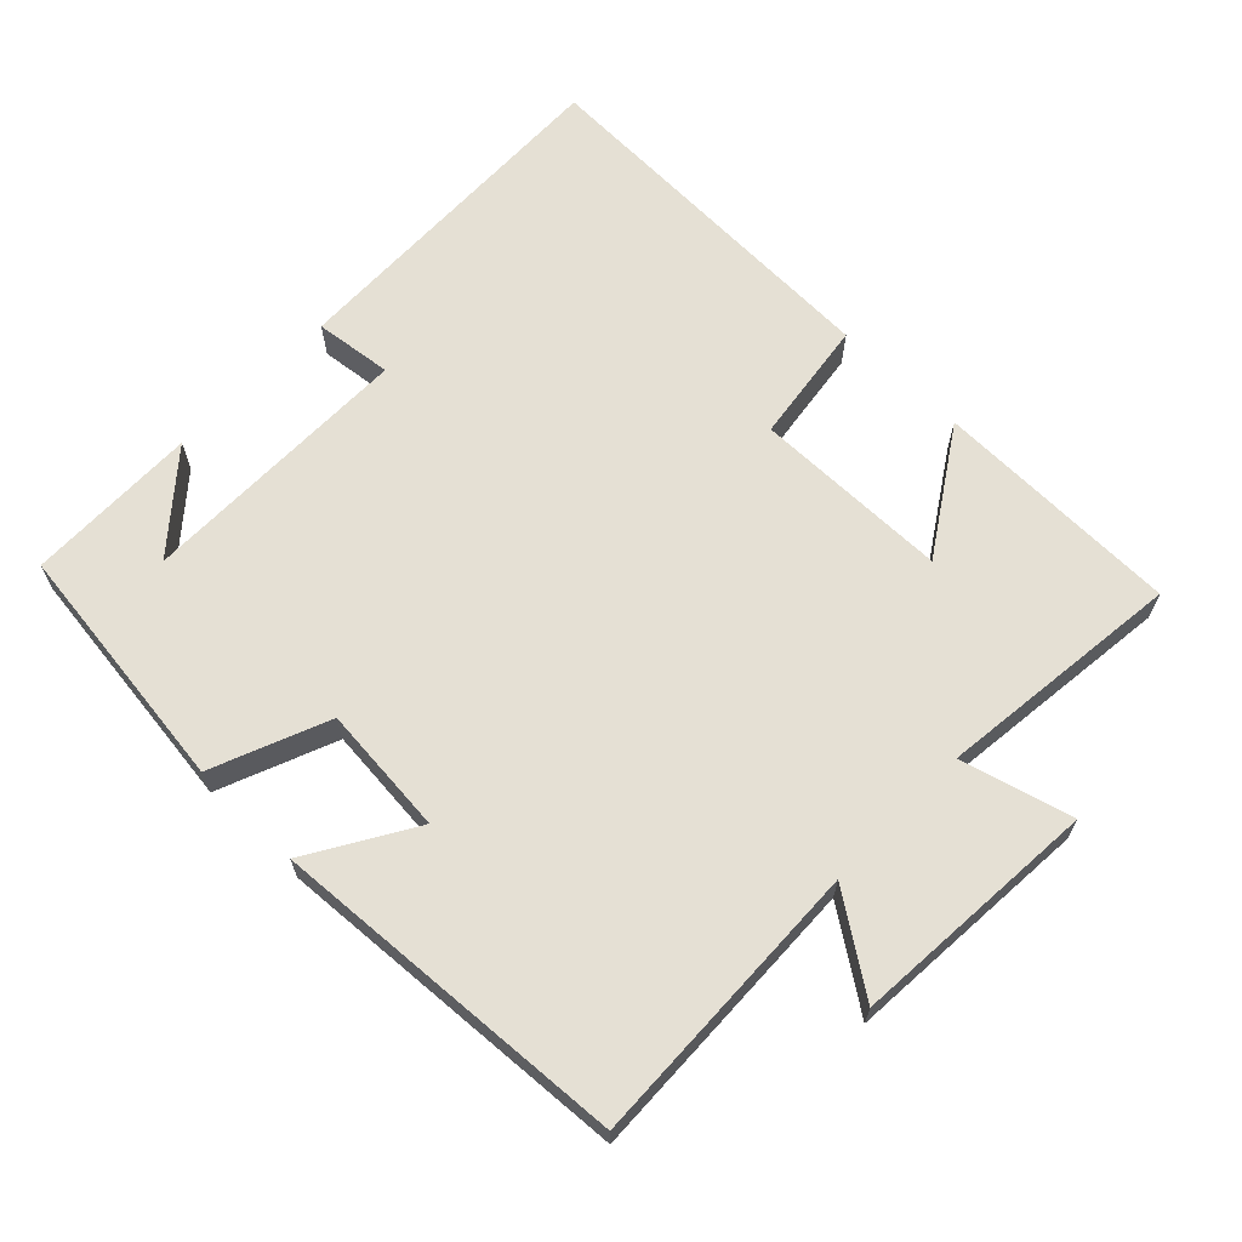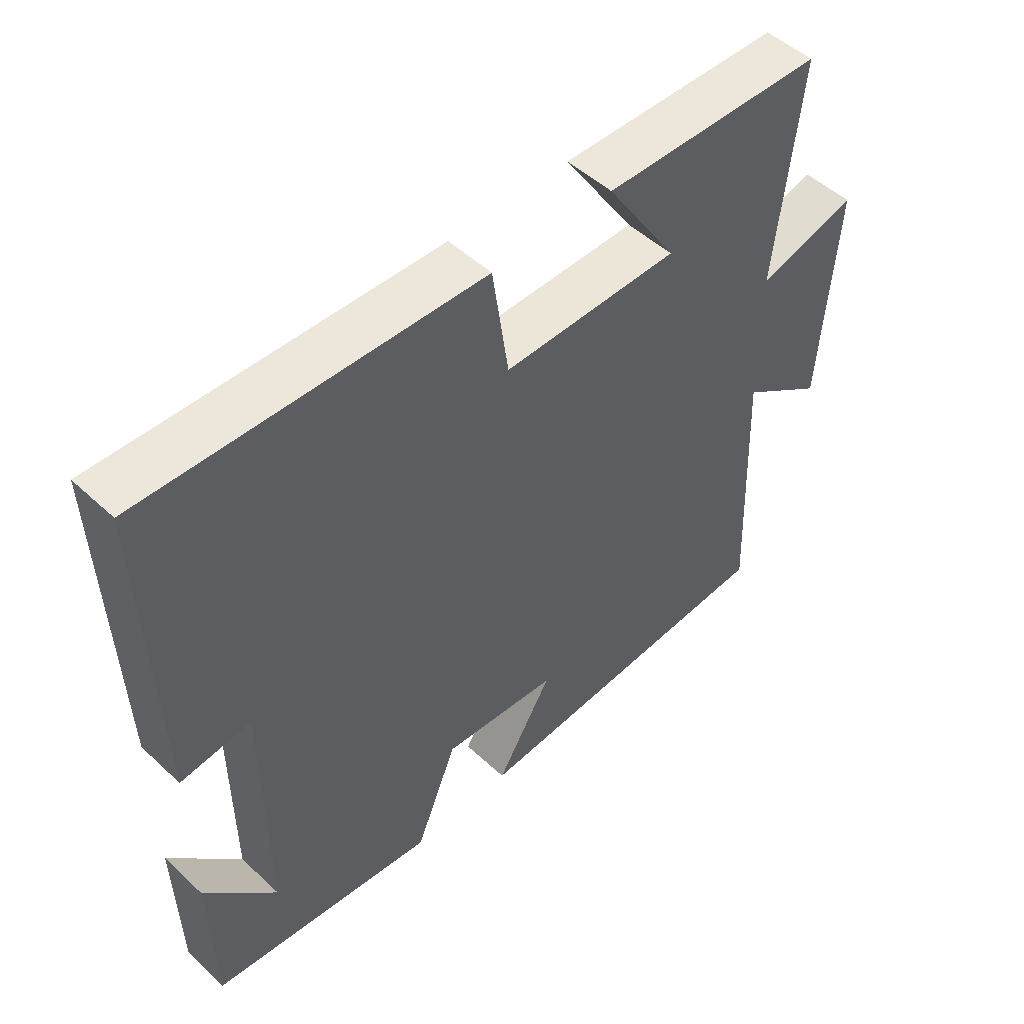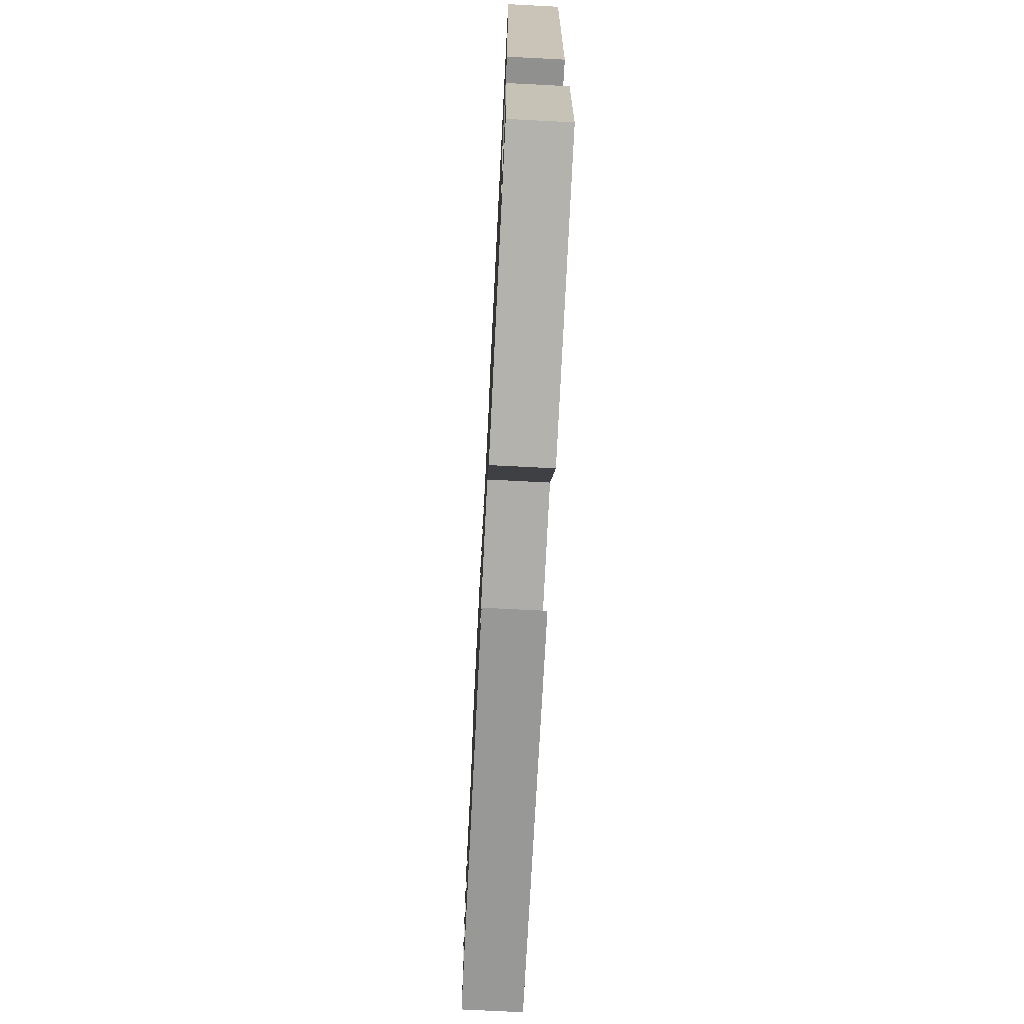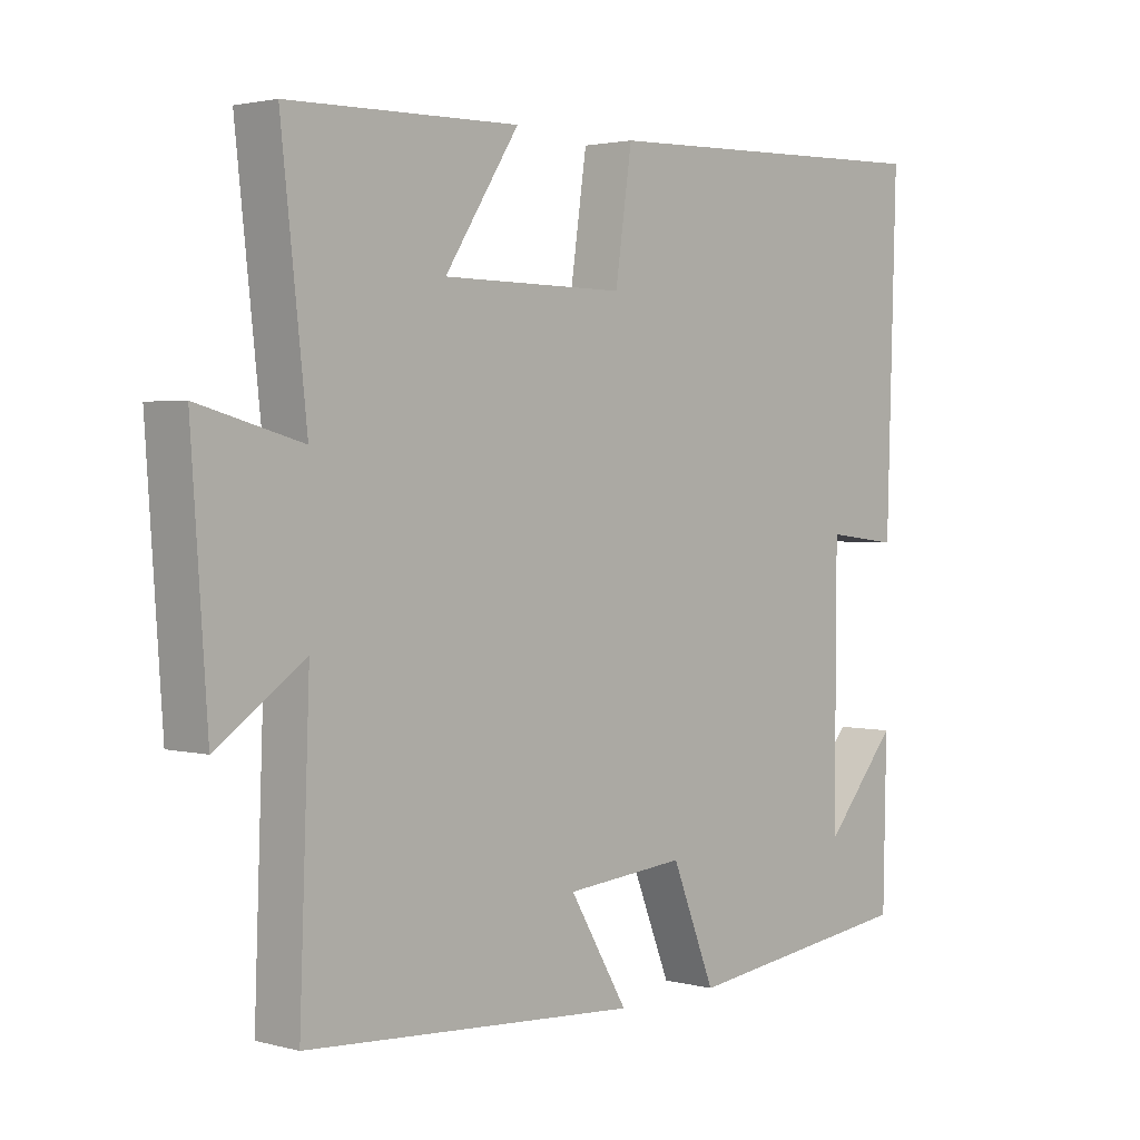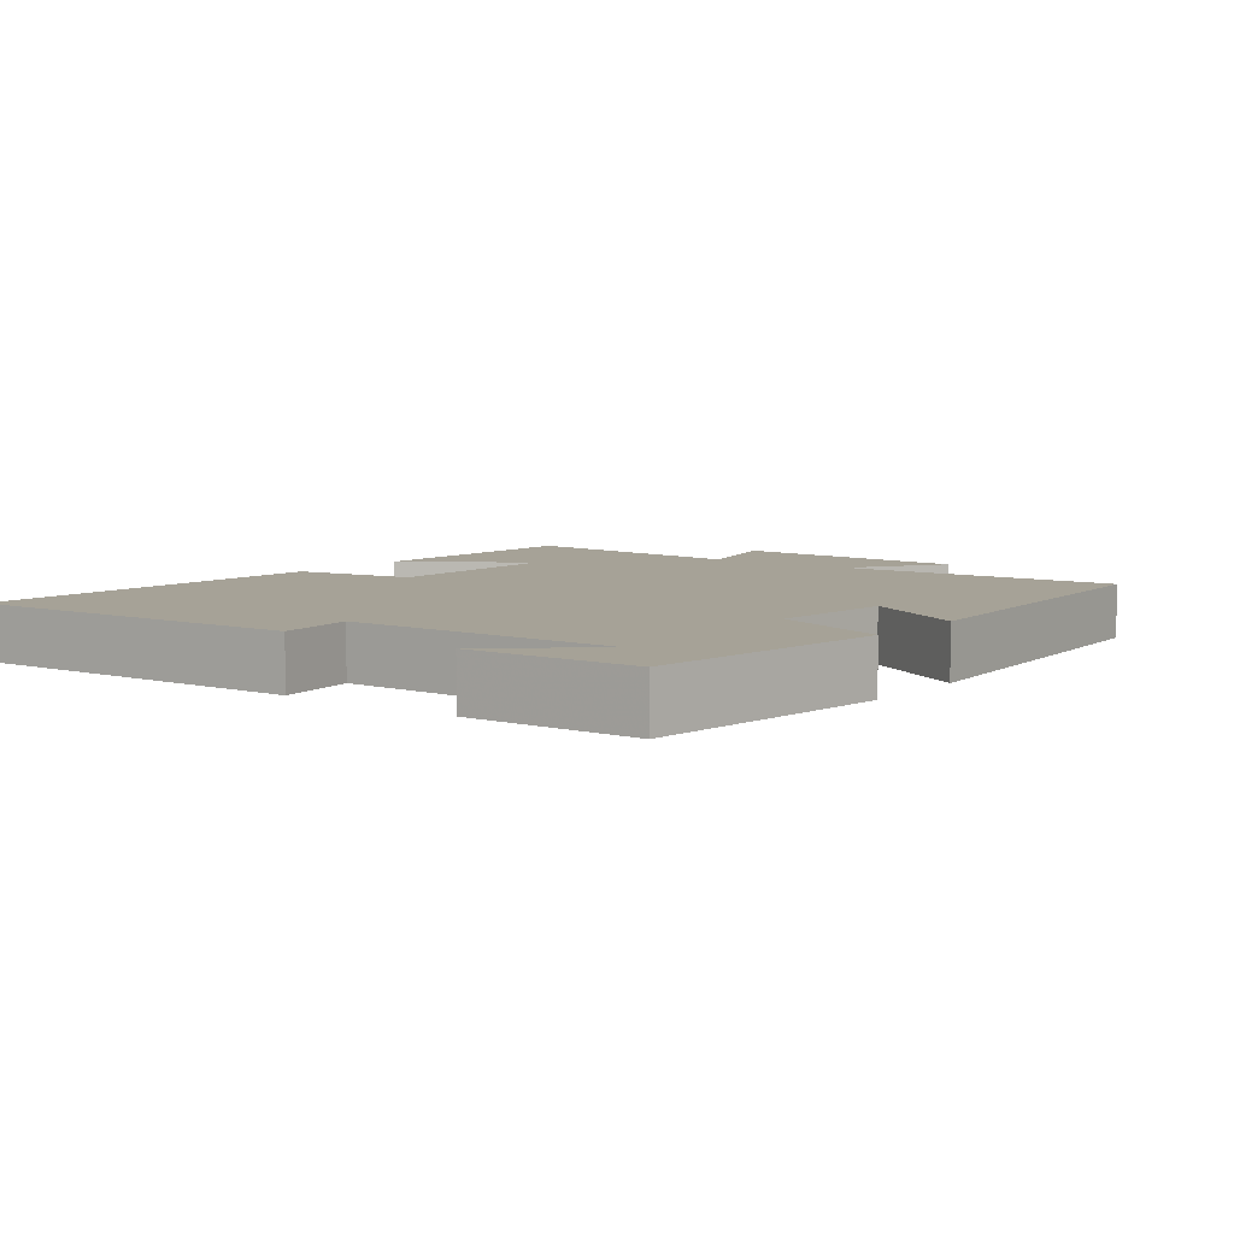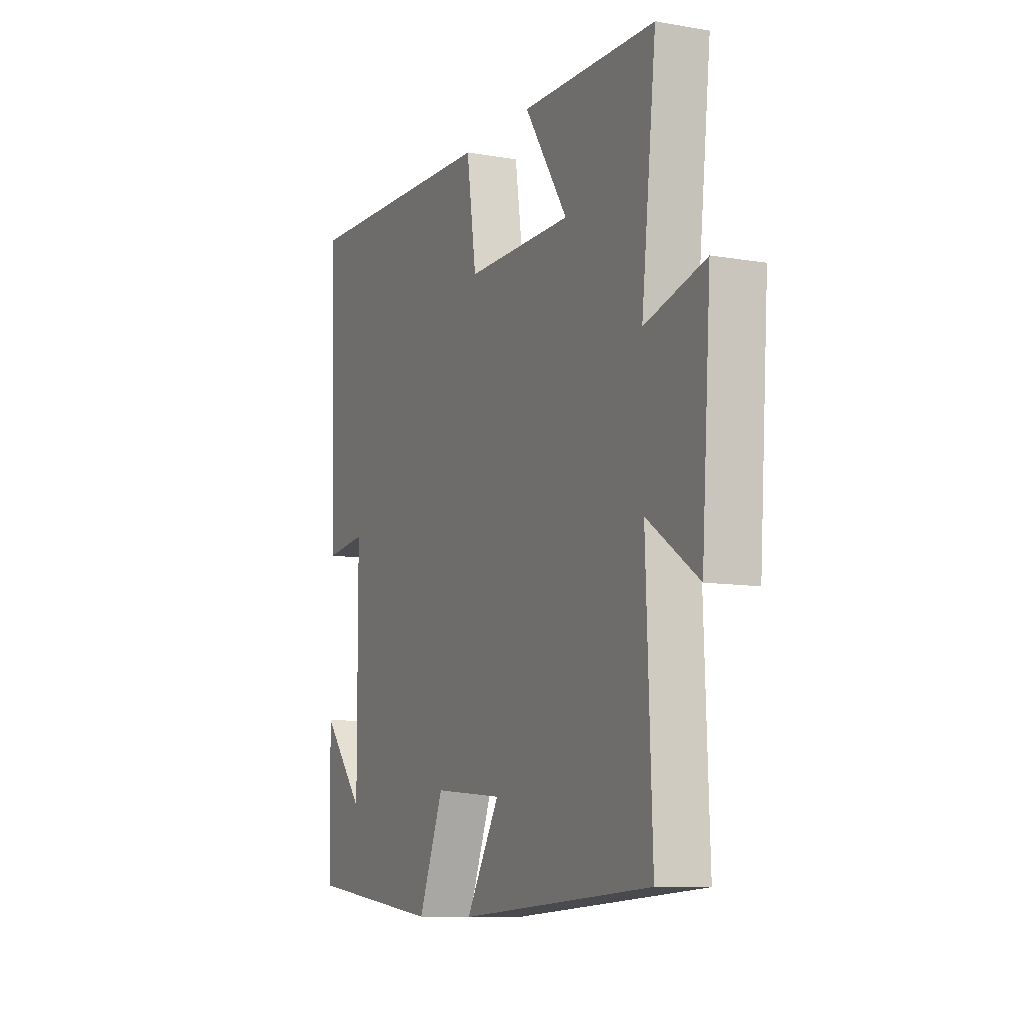
<metadata>
{"format":"obj","ext":"obj","renderer":"f3d","projection":"perspective","resolution":1024,"background":"white","views":[{"elev":65.3,"azim":-135.8,"up":"+Y"},{"elev":50.0,"azim":135.6,"up":"+Z"},{"elev":-72.3,"azim":87.1,"up":"+Z"},{"elev":2.3,"azim":-47.5,"up":"+Z"},{"elev":6.5,"azim":127.0,"up":"+Y"},{"elev":-9.6,"azim":-114.3,"up":"+Z"}]}
</metadata>
<code>
v -0.515 0.07 -0.467
v -0.5 0.07 -0.065
v -0.631 0.07 -0.155
v -0.655 0.07 0.191
v -0.5 0.07 0.149
v -0.538 0.07 0.493
v -0.193 0.07 0.5
v -0.304 0.07 0.329
v -0.03 0.07 0.327
v -0.005 0.07 0.5
v 0.515 0.07 0.517
v 0.5 0.07 0.028
v 0.391 0.07 0.041
v 0.389 0.07 -0.345
v 0.5 0.07 -0.216
v 0.495 0.07 -0.456
v 0.142 0.07 -0.5
v 0.077 0.07 -0.338
v -0.103 0.07 -0.354
v -0.016 0.07 -0.5
v -0.515 0 -0.467
v -0.5 0 -0.065
v -0.631 0 -0.155
v -0.655 0 0.191
v -0.5 0 0.149
v -0.538 0 0.493
v -0.193 0 0.5
v -0.304 0 0.329
v -0.03 0 0.327
v -0.005 0 0.5
v 0.515 0 0.517
v 0.5 0 0.028
v 0.391 0 0.041
v 0.389 0 -0.345
v 0.5 0 -0.216
v 0.495 0 -0.456
v 0.142 0 -0.5
v 0.077 0 -0.338
v -0.103 0 -0.354
v -0.016 0 -0.5
f 19 20 1 2
f 18 19 2
f 16 17 18
f 16 18 2
f 14 15 16
f 14 16 2
f 13 14 2
f 10 11 12 13
f 9 10 13
f 8 9 13 2
f 5 6 7 8
f 5 8 2 3
f 3 4 5
f 22 21 40 39
f 22 39 38
f 38 37 36
f 22 38 36
f 36 35 34
f 22 36 34
f 22 34 33
f 33 32 31 30
f 33 30 29
f 22 33 29 28
f 28 27 26 25
f 23 22 28 25
f 25 24 23
f 1 21 22 2
f 2 22 23 3
f 3 23 24 4
f 4 24 25 5
f 5 25 26 6
f 6 26 27 7
f 7 27 28 8
f 8 28 29 9
f 9 29 30 10
f 10 30 31 11
f 11 31 32 12
f 12 32 33 13
f 13 33 34 14
f 14 34 35 15
f 15 35 36 16
f 16 36 37 17
f 17 37 38 18
f 18 38 39 19
f 19 39 40 20
f 20 40 21 1

</code>
